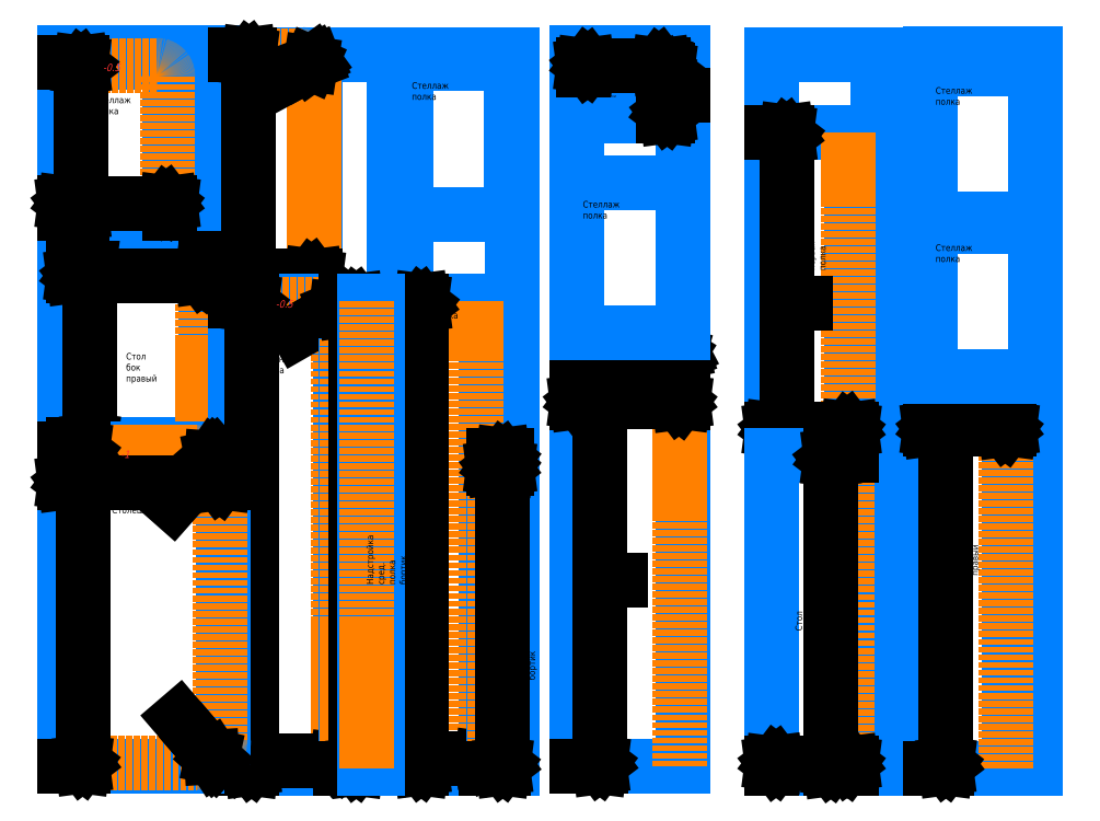
<metadata>
{"format":"dxf","ext":"dxf","renderer":"ezdxf+matplotlib","layout":"modelspace","background":"white","min_lineweight":24,"dpi":150}
</metadata>
<code>
0
SECTION
2
ENTITIES
0
INSERT
8
Системный слой
2
U0
10
0
20
0
30
0
0
INSERT
8
Системный слой
2
U1
10
0
20
0
30
0
0
INSERT
8
Системный слой
2
U2
10
0
20
0
30
0
0
INSERT
8
Системный слой
2
U3
10
0
20
0
30
0
0
INSERT
8
Системный слой
2
U4
10
0
20
0
30
0
0
INSERT
8
Системный слой
2
U5
10
0
20
0
30
0
0
LINE
8
Системный слой
10
2142
20
-1995
30
0
11
2142
21
-445.3
31
0
0
LINE
8
Системный слой
10
1742
20
-1995
30
0
11
2142
21
-1995
31
0
0
LINE
8
Системный слой
10
1742
20
-395.3
30
0
11
1742
21
-1995
31
0
0
LINE
8
Системный слой
10
2092
20
-395.3
30
0
11
1742
21
-395.3
31
0
0
ARC
8
Системный слой
10
2092
20
-445.3
30
0
40
50
50
0
51
90
0
LINE
8
Системный слой
10
2092
20
-407.3
30
0
11
1742
21
-407.3
31
0
0
ARC
8
Системный слой
10
2092
20
-445.3
30
0
40
38
50
0
51
90
0
LINE
8
Системный слой
10
2130
20
-1995
30
0
11
2130
21
-445.3
31
0
0
MTEXT
8
Системный слой
10
1860
20
-507.1
30
0
40
0
41
0
46
0
71
     1
72
     1
1
\H3.5;\W0.965;\Q15;\Q0;\H25;Стеллаж бок левый
7
KTEXTSTYLE
73
     1
44
1
0
DIMENSION
8
Системный слой
280
     0
2
D0
10
1827
20
-395.3
30
0
11
1829
21
-1291
31
0
70
   160
71
     5
42
-1
73
     0
74
     0
75
     0
3
KDIMSTYLE (1)
13
1742
23
-1995
33
0
14
1742
24
-395.3
34
0
50
90
0
DIMENSION
8
Системный слой
280
     0
2
D1
10
2142
20
-615.3
30
0
11
2023
21
-615.3
31
0
70
   160
71
     5
42
-1
73
     0
74
     0
75
     0
3
KDIMSTYLE (1)
13
1742
23
-395.3
33
0
14
2142
24
-445.3
34
0
0
DIMENSION
8
Системный слой
280
     0
2
D2
10
2092
20
-445.3
30
0
11
1984
21
-485.2
31
0
70
   164
71
     5
42
-1
73
     0
74
     0
75
     0
3
KDIMSTYLE (1)
15
2138
25
-427.9
35
0
40
0
0
LINE
8
Системный слой
10
3076
20
-657.9
30
0
11
3076
21
-2000
31
0
0
LINE
8
Системный слой
10
3376
20
-657.9
30
0
11
3076
21
-657.9
31
0
0
LINE
8
Системный слой
10
3376
20
-2000
30
0
11
3376
21
-657.9
31
0
0
LINE
8
Системный слой
10
3076
20
-2000
30
0
11
3376
21
-2000
31
0
0
LINE
8
Системный слой
10
3364
20
-2000
30
0
11
3364
21
-657.9
31
0
0
MTEXT
8
Системный слой
10
3148
20
-1270
30
0
40
0
41
0
46
0
71
     1
72
     1
1
\H3.5;\W0.965;\Q15;\Q0;\H25;Стеллаж бок правый
7
KTEXTSTYLE
11
0.01909
21
0.9998
31
0
73
     1
44
1
0
DIMENSION
8
Системный слой
280
     0
2
D3
10
3136
20
-657.9
30
0
11
3136
21
-1608
31
0
70
   160
71
     5
42
-1
73
     0
74
     0
75
     0
3
KDIMSTYLE (1)
13
3076
23
-2000
33
0
14
3076
24
-657.9
34
0
50
90
0
DIMENSION
8
Системный слой
280
     0
2
D4
10
3376
20
-717.5
30
0
11
3228
21
-717.5
31
0
70
   160
71
     5
42
-1
73
     0
74
     0
75
     0
3
KDIMSTYLE (1)
13
3076
23
-657.9
33
0
14
3376
24
-657.9
34
0
0
LINE
8
Системный слой
10
751.3
20
-181.5
30
0
11
449.3
21
-181.5
31
0
0
LINE
8
Системный слой
10
449.3
20
-181.5
30
0
11
449.3
21
698.5
31
0
0
LINE
8
Системный слой
10
449.3
20
698.5
30
0
11
701.3
21
698.5
31
0
0
LINE
8
Системный слой
10
751.3
20
648.5
30
0
11
751.3
21
-181.5
31
0
0
ARC
8
Системный слой
10
701.3
20
648.5
30
0
40
50
50
0
51
90
0
LINE
8
Системный слой
10
449.3
20
692.5
30
0
11
701.3
21
692.5
31
0
0
ARC
8
Системный слой
10
701.3
20
648.5
30
0
40
44
50
0
51
90
0
LINE
8
Системный слой
10
745.3
20
648.5
30
0
11
745.3
21
-181.5
31
0
0
MTEXT
8
Системный слой
10
456.8
20
579
30
0
40
0
41
0
46
0
71
     1
72
     1
1
\H3.5;\W0.965;\Q15;\Q0;\H25;Надстройка бок правый
7
KTEXTSTYLE
73
     1
44
1
0
DIMENSION
8
Системный слой
280
     0
2
D5
10
499.8
20
-181.5
30
0
11
499.8
21
458.7
31
0
70
   160
71
     5
42
-1
73
     0
74
     0
75
     0
3
KDIMSTYLE (1)
13
449.3
23
698.5
33
0
14
449.3
24
-181.5
34
0
50
90
0
DIMENSION
8
Системный слой
280
     0
2
D6
10
751.3
20
-140.3
30
0
11
602.3
21
-140.3
31
0
70
   160
71
     5
42
-1
73
     0
74
     0
75
     0
3
KDIMSTYLE (1)
13
449.3
23
-181.5
33
0
14
751.3
24
-181.5
34
0
0
DIMENSION
8
Системный слой
280
     0
2
D7
10
701.3
20
648.5
30
0
11
639
21
614.7
31
0
70
   164
71
     5
42
-1
73
     0
74
     0
75
     0
3
KDIMSTYLE (1)
15
745.3
25
672.4
35
0
40
0
0
LINE
8
Системный слой
10
-163.5
20
-71.04
30
0
11
336.5
21
-71.04
31
0
0
LINE
8
Системный слой
10
336.5
20
-775
30
0
11
-163.5
21
-775
31
0
0
LINE
8
Системный слой
10
336.5
20
-71.04
30
0
11
336.5
21
-775
31
0
0
LINE
8
Системный слой
10
-163.5
20
-775
30
0
11
-163.5
21
-71.04
31
0
0
LINE
8
Системный слой
10
322.5
20
-71.04
30
0
11
322.5
21
-775
31
0
0
MTEXT
8
Системный слой
10
34.69
20
-430
30
0
40
0
41
0
46
0
71
     1
72
     1
1
\H3.5;\W0.965;\Q15;\Q0;\H25;Стол бок правый
7
KTEXTSTYLE
73
     1
44
1
0
DIMENSION
8
Системный слой
280
     0
2
D8
10
-163.5
20
-138.3
30
0
11
86.51
21
-138.3
31
0
70
   160
71
     5
42
-1
73
     0
74
     0
75
     0
3
KDIMSTYLE (1)
13
336.5
23
-71.04
33
0
14
-163.5
24
-71.04
34
0
0
DIMENSION
8
Системный слой
280
     0
2
D9
10
-101.7
20
-775
30
0
11
-101.7
21
-423
31
0
70
   160
71
     5
42
-1
73
     0
74
     0
75
     0
3
KDIMSTYLE (1)
13
-163.5
23
-71.04
33
0
14
-163.5
24
-775
34
0
50
90
0
LINE
8
Системный слой
10
449.3
20
-233.5
30
0
11
449.3
21
-2001
31
0
0
LINE
8
Системный слой
10
797.3
20
-233.5
30
0
11
449.3
21
-233.5
31
0
0
LINE
8
Системный слой
10
449.3
20
-2001
30
0
11
847.3
21
-2001
31
0
0
LINE
8
Системный слой
10
847.3
20
-2001
30
0
11
847.3
21
-283.5
31
0
0
ARC
8
Системный слой
10
797.3
20
-283.5
30
0
40
50
50
0
51
90
0
ARC
8
Системный слой
10
797.3
20
-283.5
30
0
40
37.82
50
0
51
90
0
LINE
8
Системный слой
10
797.3
20
-245.6
30
0
11
449.3
21
-245.6
31
0
0
LINE
8
Системный слой
10
835.2
20
-2001
30
0
11
835.2
21
-283.5
31
0
0
MTEXT
8
Системный слой
10
540.3
20
-398.6
30
0
40
0
41
0
46
0
71
     1
72
     1
1
\H3.5;\W0.965;\Q15;\Q0;\H25;Стеллаж верхняя полка
7
KTEXTSTYLE
73
     1
44
1
0
DIMENSION
8
Системный слой
280
     0
2
D10
10
509.4
20
-233.5
30
0
11
509.4
21
-967
31
0
70
   160
71
     5
42
-1
73
     0
74
     0
75
     0
3
KDIMSTYLE (1)
13
449.3
23
-2001
33
0
14
449.3
24
-233.5
34
0
50
90
0
DIMENSION
8
Системный слой
280
     0
2
D11
10
449.3
20
-1971
30
0
11
650.3
21
-1971
31
0
70
   160
71
     5
42
-1
73
     0
74
     0
75
     0
3
KDIMSTYLE (1)
13
847.3
23
-2001
33
0
14
449.3
24
-2001
34
0
0
DIMENSION
8
Системный слой
280
     0
2
D12
10
797.3
20
-283.5
30
0
11
710.4
21
-333.3
31
0
70
   164
71
     5
42
-1
73
     0
74
     0
75
     0
3
KDIMSTYLE (1)
15
840.7
25
-258.6
35
0
40
0
0
MTEXT
8
Системный слой
10
600.3
20
-230.6
30
0
40
0
41
0
46
0
71
     1
72
     1
1
\H3.5;\W0.965;\Q15;\Q15;\H28;{\c3355647;-0.5}
7
KTEXTSTYLE
73
     1
44
1
0
LINE
8
Системный слой
10
1395
20
-232.4
30
0
11
1095
21
-232.4
31
0
0
LINE
8
Системный слой
10
1095
20
-2000
30
0
11
1395
21
-2000
31
0
0
LINE
8
Системный слой
10
1095
20
-232.4
30
0
11
1095
21
-2000
31
0
0
LINE
8
Системный слой
10
1395
20
-2000
30
0
11
1395
21
-232.4
31
0
0
LINE
8
Системный слой
10
1360
20
-2000
30
0
11
1360
21
-232.4
31
0
0
MTEXT
8
Системный слой
10
1103
20
-274.8
30
0
40
0
41
0
46
0
71
     1
72
     1
1
\H3.5;\W0.965;\Q15;\Q0;\H25;Надстройка сред. полка
7
KTEXTSTYLE
73
     1
44
1
0
DIMENSION
8
Системный слой
280
     0
2
D13
10
1151
20
-232.4
30
0
11
1151
21
-1110
31
0
70
   160
71
     5
42
-1
73
     0
74
     0
75
     0
3
KDIMSTYLE (1)
13
1095
23
-2000
33
0
14
1095
24
-232.4
34
0
50
90
0
DIMENSION
8
Системный слой
280
     0
2
D14
10
1095
20
-1965
30
0
11
1247
21
-1965
31
0
70
   160
71
     5
42
-1
73
     0
74
     0
75
     0
3
KDIMSTYLE (1)
13
1395
23
-2000
33
0
14
1095
24
-2000
34
0
0
LINE
8
Системный слой
10
2478
20
-778
30
0
11
2778
21
-778
31
0
0
LINE
8
Системный слой
10
2778
20
406
30
0
11
2478
21
406
31
0
0
LINE
8
Системный слой
10
2478
20
406
30
0
11
2478
21
-778
31
0
0
LINE
8
Системный слой
10
2778
20
-778
30
0
11
2778
21
406
31
0
0
LINE
8
Системный слой
10
2768
20
-778
30
0
11
2768
21
406
31
0
0
MTEXT
8
Системный слой
10
2573
20
-117.7
30
0
40
0
41
0
46
0
71
     1
72
     1
1
\H3.5;\W0.965;\Q15;\Q0;\H25;Надстройка первая полка
7
KTEXTSTYLE
11
6.123e-17
21
1
31
0
73
     1
44
1
0
DIMENSION
8
Системный слой
280
     0
2
D15
10
2533
20
406
30
0
11
2535
21
-240.6
31
0
70
   160
71
     5
42
-1
73
     0
74
     0
75
     0
3
KDIMSTYLE (1)
13
2478
23
-778
33
0
14
2478
24
406
34
0
50
90
0
DIMENSION
8
Системный слой
280
     0
2
D16
10
2478
20
-719.5
30
0
11
2567
21
-719.5
31
0
70
   160
71
     5
42
-1
73
     0
74
     0
75
     0
3
KDIMSTYLE (1)
13
2778
23
-778
33
0
14
2478
24
-778
34
0
0
LINE
8
Системный слой
10
-196.4
20
-792.6
30
0
11
-196.4
21
-1993
31
0
0
LINE
8
Системный слой
10
-196.4
20
-1993
30
0
11
303.6
21
-1993
31
0
0
LINE
8
Системный слой
10
303.6
20
-792.6
30
0
11
-196.4
21
-792.6
31
0
0
LINE
8
Системный слой
10
403.6
20
-1893
30
0
11
403.6
21
-892.6
31
0
0
ARC
8
Системный слой
10
303.6
20
-1893
30
0
40
100
50
270
51
0
0
ARC
8
Системный слой
10
303.6
20
-892.6
30
0
40
100
50
0
51
90
0
LINE
8
Системный слой
10
303.6
20
-806.1
30
0
11
-196.4
21
-806.1
31
0
0
ARC
8
Системный слой
10
303.6
20
-892.6
30
0
40
86.5
50
0
51
90
0
LINE
8
Системный слой
10
390.1
20
-1893
30
0
11
390.1
21
-892.6
31
0
0
ARC
8
Системный слой
10
303.6
20
-1893
30
0
40
86.5
50
270
51
0
0
LINE
8
Системный слой
10
-196.4
20
-1979
30
0
11
303.6
21
-1979
31
0
0
MTEXT
8
Системный слой
10
-18.84
20
-1012
30
0
40
0
41
0
46
0
71
     1
72
     1
1
\H3.5;\W0.965;\Q15;\Q0;\H25;Столешница
7
KTEXTSTYLE
73
     1
44
1
0
DIMENSION
8
Системный слой
280
     0
2
D17
10
-196.4
20
-919.5
30
0
11
103.6
21
-919.5
31
0
70
   160
1
\H28;\W0.965;\Q15;\H28;\W0.965;\Q15;\Q15;600\Q15;\H20;
71
     5
42
-1
73
     0
74
     0
75
     0
3
KDIMSTYLE (1)
13
403.6
23
-892.6
33
0
14
-196.4
24
-792.6
34
0
0
DIMENSION
8
Системный слой
280
     0
2
D18
10
-129.5
20
-792.6
30
0
11
-129.5
21
-1393
31
0
70
   160
71
     5
42
-1
73
     0
74
     0
75
     0
3
KDIMSTYLE (1)
13
-196.4
23
-1993
33
0
14
-196.4
24
-792.6
34
0
50
90
0
DIMENSION
8
Системный слой
280
     0
2
D19
10
303.6
20
-892.6
30
0
11
236.1
21
-969
31
0
70
   164
71
     5
42
-1
73
     0
74
     0
75
     0
3
KDIMSTYLE (1)
15
369.8
25
-817.7
35
0
40
0
0
DIMENSION
8
Системный слой
280
     0
2
D20
10
303.6
20
-1893
30
0
11
259.5
21
-1841
31
0
70
   164
71
     5
42
-1
73
     0
74
     0
75
     0
3
KDIMSTYLE (1)
15
368.7
25
-1969
35
0
40
0
0
MTEXT
8
Системный слой
10
14.51
20
-799.3
30
0
40
0
41
0
46
0
71
     1
72
     1
1
\H3.5;\W0.965;\Q15;\Q15;\H28;{\c3355647;-1}
7
KTEXTSTYLE
73
     1
44
1
0
LINE
8
Системный слой
10
2478
20
-2003
30
0
11
2478
21
-818.6
31
0
0
LINE
8
Системный слой
10
2778
20
-818.6
30
0
11
2778
21
-2003
31
0
0
LINE
8
Системный слой
10
2778
20
-2003
30
0
11
2478
21
-2003
31
0
0
LINE
8
Системный слой
10
2478
20
-818.6
30
0
11
2778
21
-818.6
31
0
0
LINE
8
Системный слой
10
2764
20
-818.6
30
0
11
2764
21
-2003
31
0
0
MTEXT
8
Системный слой
10
2567
20
-1481
30
0
40
0
41
0
46
0
71
     1
72
     1
1
\H3.5;\W0.965;\Q15;\Q0;\H25;Стол царга
7
KTEXTSTYLE
11
0.02441
21
0.9997
31
0
73
     1
44
1
0
DIMENSION
8
Системный слой
280
     0
2
D21
10
2701
20
-818.6
30
0
11
2701
21
-1411
31
0
70
   160
1
\H28;\W0.965;\Q15;\H28;\W0.965;\Q15;\Q15;1184\Q15;\H5;
71
     5
42
-1
73
     0
74
     0
75
     0
3
KDIMSTYLE (1)
13
2778
23
-2003
33
0
14
2778
24
-818.6
34
0
50
90
0
DIMENSION
8
Системный слой
280
     0
2
D22
10
2478
20
-1982
30
0
11
2628
21
-1982
31
0
70
   160
71
     5
42
-1
73
     0
74
     0
75
     0
3
KDIMSTYLE (1)
13
2778
23
-2003
33
0
14
2478
24
-2003
34
0
0
LINE
8
Системный слой
10
914.6
20
-2001
30
0
11
864.6
21
-2001
31
0
0
LINE
8
Системный слой
10
864.6
20
-233.5
30
0
11
914.6
21
-233.5
31
0
0
LINE
8
Системный слой
10
864.6
20
-2001
30
0
11
864.6
21
-233.5
31
0
0
LINE
8
Системный слой
10
914.6
20
-233.5
30
0
11
914.6
21
-2001
31
0
0
LINE
8
Системный слой
10
868.6
20
-2001
30
0
11
868.6
21
-233.5
31
0
0
MTEXT
8
Системный слой
10
875.1
20
-1305
30
0
40
0
41
0
46
0
71
     1
72
     1
1
\H3.5;\W0.965;\Q15;\Q0;\H25;Стеллаж верхняя полка бортик
7
KTEXTSTYLE
11
0.0001517
21
1
31
0
73
     1
44
1
0
DIMENSION
8
Системный слой
280
     0
2
D23
10
905.5
20
-2001
30
0
11
905.5
21
-496.7
31
0
70
   160
71
     5
42
-1
73
     0
74
     0
75
     0
3
KDIMSTYLE (1)
13
864.6
23
-233.5
33
0
14
864.6
24
-2001
34
0
50
90
0
DIMENSION
8
Системный слой
280
     0
2
D24
10
864.6
20
-268
30
0
11
912.6
21
-268.5
31
0
70
   160
71
     5
42
-1
73
     0
74
     0
75
     0
3
KDIMSTYLE (1)
13
914.6
23
-233.5
33
0
14
864.6
24
-233.5
34
0
0
LINE
8
Системный слой
10
1493
20
94.96
30
0
11
1493
21
613
31
0
0
LINE
8
Системный слой
10
1443
20
663
30
0
11
1095
21
663
31
0
0
LINE
8
Системный слой
10
1095
20
663
30
0
11
1095
21
94.96
31
0
0
LINE
8
Системный слой
10
1095
20
94.96
30
0
11
1493
21
94.96
31
0
0
ARC
8
Системный слой
10
1443
20
613
30
0
40
50
50
0
51
90
0
MTEXT
8
Системный слой
10
1116
20
594.1
30
0
40
0
41
0
46
0
71
     1
72
     1
1
\H3.5;\W0.965;\Q15;\Q0;\H25;Стеллаж полка
7
KTEXTSTYLE
73
     1
44
1
0
LINE
8
Системный слой
10
1425
20
-2000
30
0
11
1425
21
-816.4
31
0
0
LINE
8
Системный слой
10
1475
20
-816.4
30
0
11
1475
21
-2000
31
0
0
LINE
8
Системный слой
10
1425
20
-816.4
30
0
11
1475
21
-816.4
31
0
0
LINE
8
Системный слой
10
1475
20
-2000
30
0
11
1425
21
-2000
31
0
0
LINE
8
Системный слой
10
1431
20
-2000
30
0
11
1431
21
-816.4
31
0
0
MTEXT
8
Системный слой
10
1432
20
-1667
30
0
40
0
41
0
46
0
71
     1
72
     1
1
\H3.5;\W0.965;\Q15;\Q0;\H25;Надстройка первая полка бортик
7
KTEXTSTYLE
11
0.008163
21
1
31
0
73
     1
44
1
0
DIMENSION
8
Системный слой
280
     0
2
D25
10
1460
20
-2000
30
0
11
1460
21
-1167
31
0
70
   160
71
     5
42
-1
73
     0
74
     0
75
     0
3
KDIMSTYLE (1)
13
1425
23
-816.4
33
0
14
1425
24
-2000
34
0
50
90
0
DIMENSION
8
Системный слой
280
     0
2
D26
10
1425
20
-863.6
30
0
11
1431
21
-863.6
31
0
70
   160
71
     5
42
-1
73
     0
74
     0
75
     0
3
KDIMSTYLE (1)
13
1475
23
-816.4
33
0
14
1425
24
-816.4
34
0
0
LINE
8
Системный слой
10
937.8
20
-1417
30
0
11
937.8
21
-233.5
31
0
0
LINE
8
Системный слой
10
987.8
20
-233.5
30
0
11
987.8
21
-1417
31
0
0
LINE
8
Системный слой
10
937.8
20
-233.5
30
0
11
987.8
21
-233.5
31
0
0
LINE
8
Системный слой
10
937.8
20
-2001
30
0
11
937.8
21
-1433
31
0
0
LINE
8
Системный слой
10
937.8
20
-1433
30
0
11
987.8
21
-1433
31
0
0
LINE
8
Системный слой
10
987.8
20
-1417
30
0
11
937.8
21
-1417
31
0
0
LINE
8
Системный слой
10
987.8
20
-2001
30
0
11
937.8
21
-2001
31
0
0
LINE
8
Системный слой
10
987.8
20
-1433
30
0
11
987.8
21
-2001
31
0
0
LINE
8
Системный слой
10
945.3
20
-2001
30
0
11
945.3
21
-233.5
31
0
0
MTEXT
8
Системный слой
10
944.8
20
-1306
30
0
40
0
41
0
46
0
71
     1
72
     1
1
\H3.5;\W0.965;\Q15;\Q0;\H25;Надстройка сред. полка бортик
7
KTEXTSTYLE
11
0.0002806
21
1
31
0
73
     1
44
1
0
LINE
8
Системный слой
10
3474
20
76.15
30
0
11
3474
21
594.1
31
0
0
LINE
8
Системный слой
10
3424
20
644.1
30
0
11
3076
21
644.1
31
0
0
LINE
8
Системный слой
10
3076
20
644.1
30
0
11
3076
21
76.15
31
0
0
LINE
8
Системный слой
10
3076
20
76.15
30
0
11
3474
21
76.15
31
0
0
ARC
8
Системный слой
10
3424
20
594.1
30
0
40
50
50
0
51
90
0
MTEXT
8
Системный слой
10
3097
20
575.3
30
0
40
0
41
0
46
0
71
     1
72
     1
1
\H3.5;\W0.965;\Q15;\Q0;\H25;Стеллаж полка
7
KTEXTSTYLE
73
     1
44
1
0
LINE
8
Системный слой
10
2140
20
-354.1
30
0
11
2140
21
163.9
31
0
0
LINE
8
Системный слой
10
2090
20
213.9
30
0
11
1742
21
213.9
31
0
0
LINE
8
Системный слой
10
1742
20
213.9
30
0
11
1742
21
-354.1
31
0
0
LINE
8
Системный слой
10
1742
20
-354.1
30
0
11
2140
21
-354.1
31
0
0
ARC
8
Системный слой
10
2090
20
163.9
30
0
40
50
50
0
51
90
0
MTEXT
8
Системный слой
10
1763
20
145.1
30
0
40
0
41
0
46
0
71
     1
72
     1
1
\H3.5;\W0.965;\Q15;\Q0;\H25;Стеллаж полка
7
KTEXTSTYLE
73
     1
44
1
0
LINE
8
Системный слой
10
3474
20
-518.4
30
0
11
3474
21
-0.3671
31
0
0
LINE
8
Системный слой
10
3424
20
49.63
30
0
11
3076
21
49.63
31
0
0
LINE
8
Системный слой
10
3076
20
49.63
30
0
11
3076
21
-518.4
31
0
0
LINE
8
Системный слой
10
3076
20
-518.4
30
0
11
3474
21
-518.4
31
0
0
ARC
8
Системный слой
10
3424
20
-0.3671
30
0
40
50
50
0
51
90
0
MTEXT
8
Системный слой
10
3097
20
-19.25
30
0
40
0
41
0
46
0
71
     1
72
     1
1
\H3.5;\W0.965;\Q15;\Q0;\H25;Стеллаж полка
7
KTEXTSTYLE
73
     1
44
1
0
LINE
8
Системный слой
10
201.6
20
99.02
30
0
11
201.6
21
617
31
0
0
LINE
8
Системный слой
10
151.6
20
667
30
0
11
-196.4
21
667
31
0
0
LINE
8
Системный слой
10
-196.4
20
667
30
0
11
-196.4
21
99.02
31
0
0
LINE
8
Системный слой
10
-196.4
20
99.02
30
0
11
201.6
21
99.02
31
0
0
ARC
8
Системный слой
10
151.6
20
617
30
0
40
50
50
0
51
90
0
LINE
8
Системный слой
10
151.6
20
658
30
0
11
-196.4
21
658
31
0
0
ARC
8
Системный слой
10
151.6
20
617
30
0
40
41
50
0
51
90
0
LINE
8
Системный слой
10
192.6
20
99.02
30
0
11
192.6
21
617
31
0
0
MTEXT
8
Системный слой
10
-86.05
20
539.6
30
0
40
0
41
0
46
0
71
     1
72
     1
1
\H3.5;\W0.965;\Q15;\Q0;\H25;Стеллаж полка
7
KTEXTSTYLE
73
     1
44
1
0
DIMENSION
8
Системный слой
280
     0
2
D27
10
-196.4
20
136.6
30
0
11
2.589
21
136.6
31
0
70
   160
71
     5
42
-1
73
     0
74
     0
75
     0
3
KDIMSTYLE (1)
13
201.6
23
99.02
33
0
14
-196.4
24
99.02
34
0
0
DIMENSION
8
Системный слой
280
     0
2
D28
10
-135.6
20
667
30
0
11
-135.6
21
383
31
0
70
   160
71
     5
42
-1
73
     0
74
     0
75
     0
3
KDIMSTYLE (1)
13
-196.4
23
99.02
33
0
14
-196.4
24
667
34
0
50
90
0
MTEXT
8
Системный слой
10
-53.07
20
663.9
30
0
40
0
41
0
46
0
71
     1
72
     1
1
\H3.5;\W0.965;\Q15;\Q15;\H28;{\c3355647;-0.5}
7
KTEXTSTYLE
73
     1
44
1
0
LINE
8
Системный слой
10
1766
20
466
30
0
11
1766
21
642
31
0
0
LINE
8
Системный слой
10
2066
20
466
30
0
11
1766
21
466
31
0
0
LINE
8
Системный слой
10
2066
20
642
30
0
11
2066
21
466
31
0
0
LINE
8
Системный слой
10
1766
20
642
30
0
11
2066
21
642
31
0
0
MTEXT
8
Системный слой
10
1851
20
580.1
30
0
40
0
41
0
46
0
71
     1
72
     1
1
\H3.5;\W0.965;\Q15;\Q0;\H10;Подпорка верхней полки
7
KTEXTSTYLE
73
     1
44
1
0
DIMENSION
8
Системный слой
280
     0
2
D29
10
2081
20
642
30
0
11
2083
21
545
31
0
70
   160
71
     5
42
-1
73
     0
74
     0
75
     0
3
KDIMSTYLE (1)
13
2066
23
466
33
0
14
2066
24
642
34
0
50
90
0
DIMENSION
8
Системный слой
280
     0
2
D30
10
1766
20
657.7
30
0
11
1854
21
657.7
31
0
70
   160
71
     5
42
-1
73
     0
74
     0
75
     0
3
KDIMSTYLE (1)
13
2066
23
642
33
0
14
1766
24
642
34
0
0
ENDSEC
0
EOF

</code>
